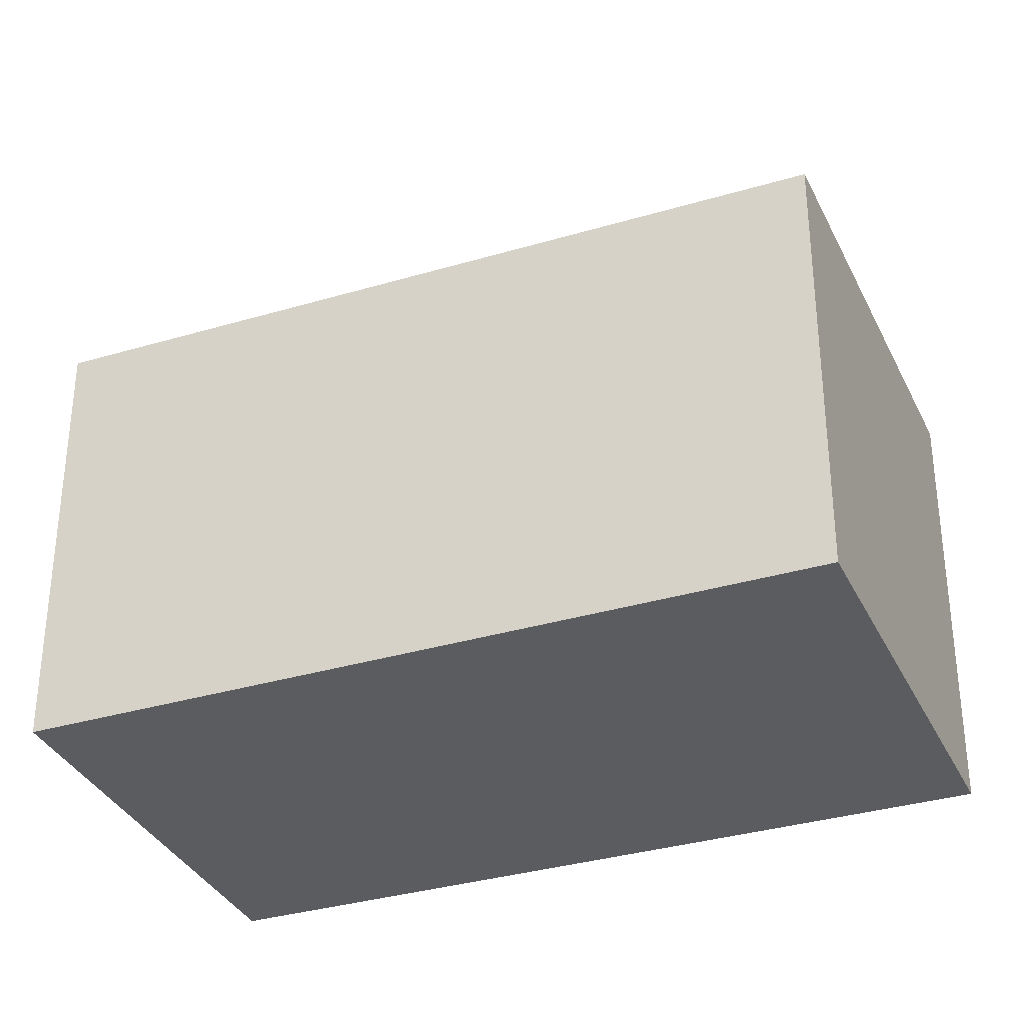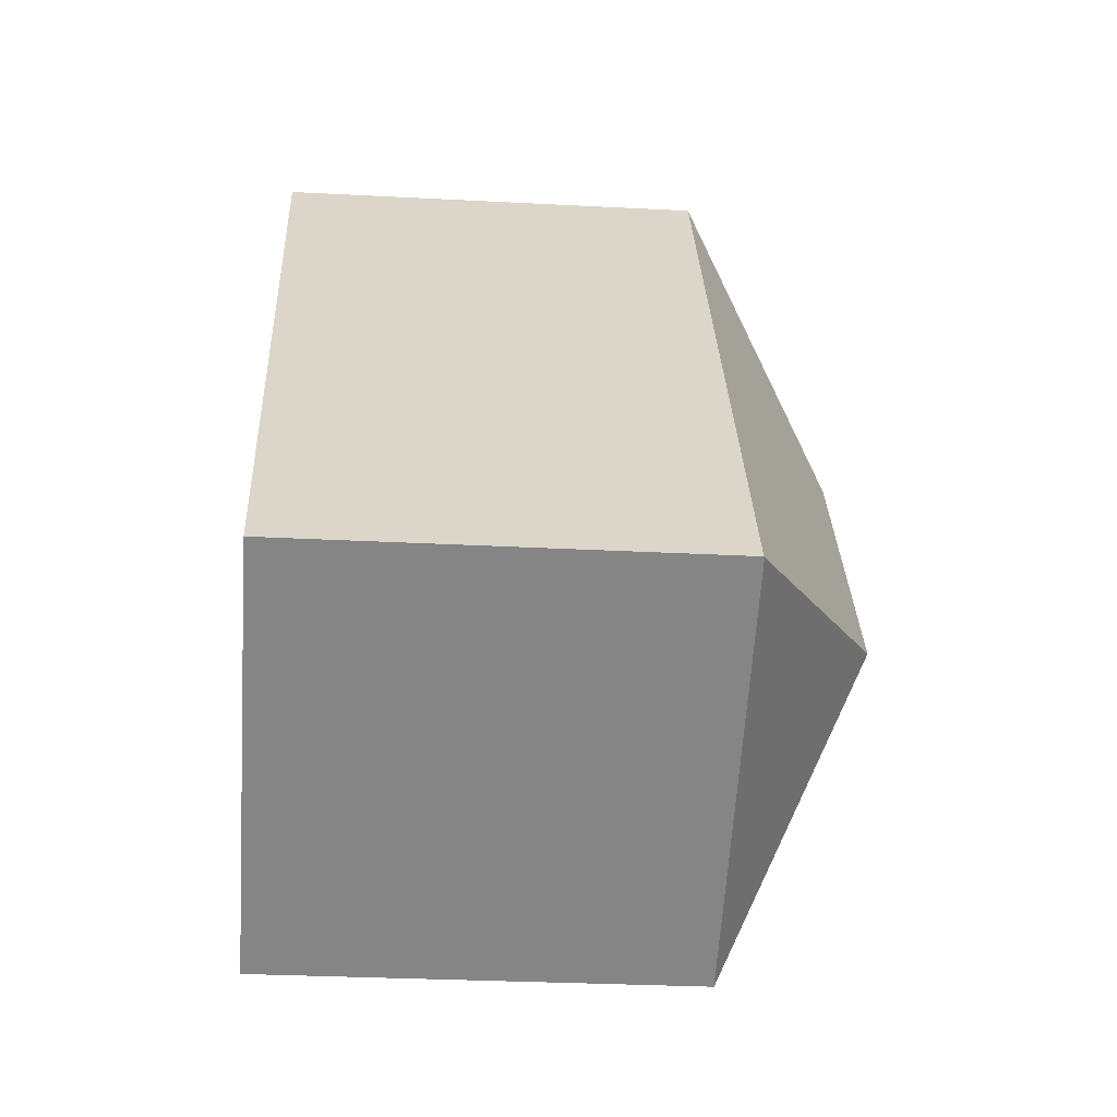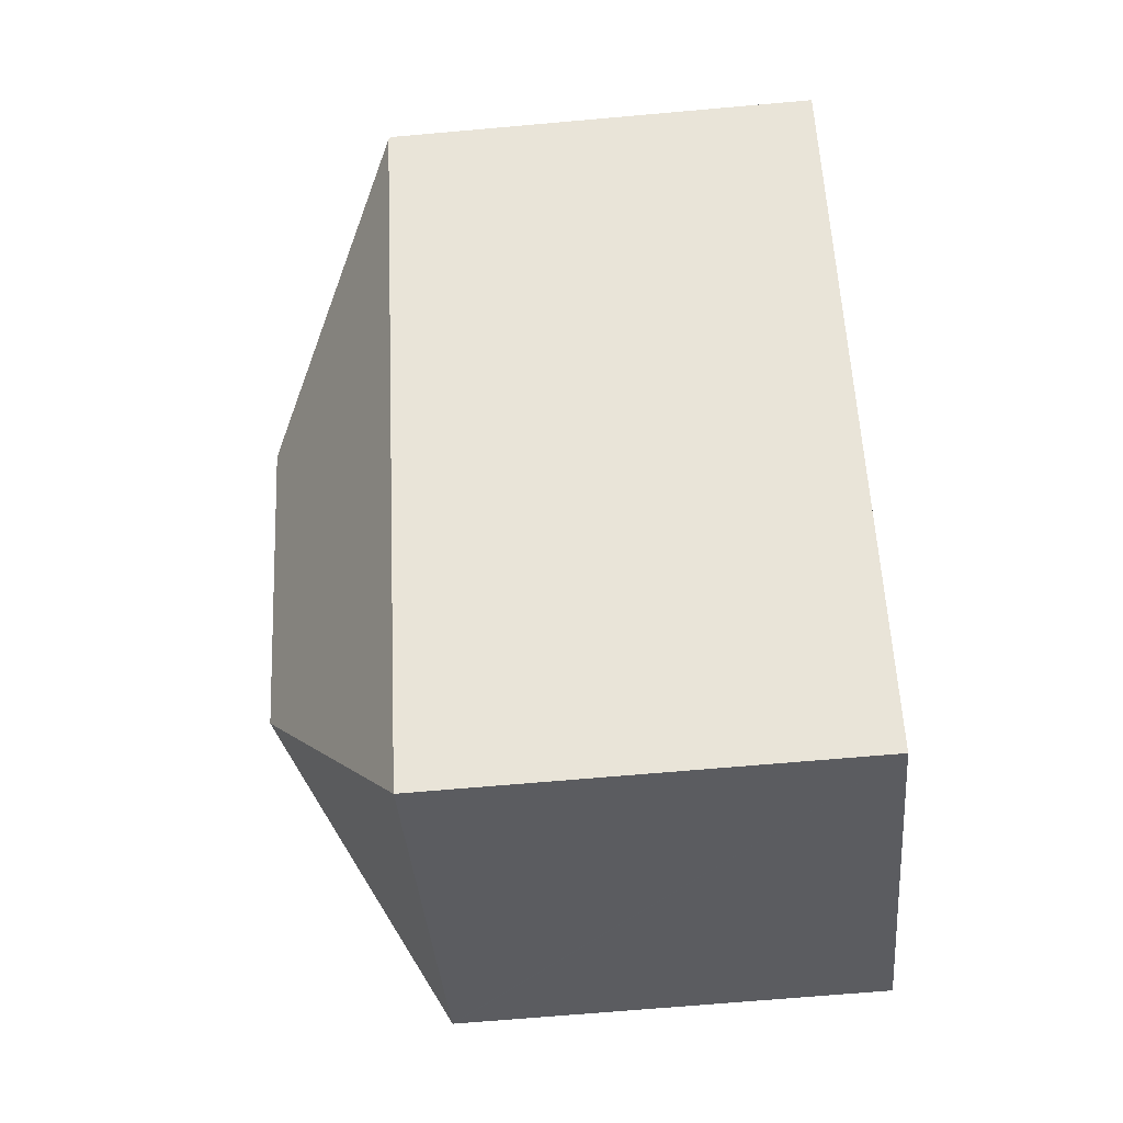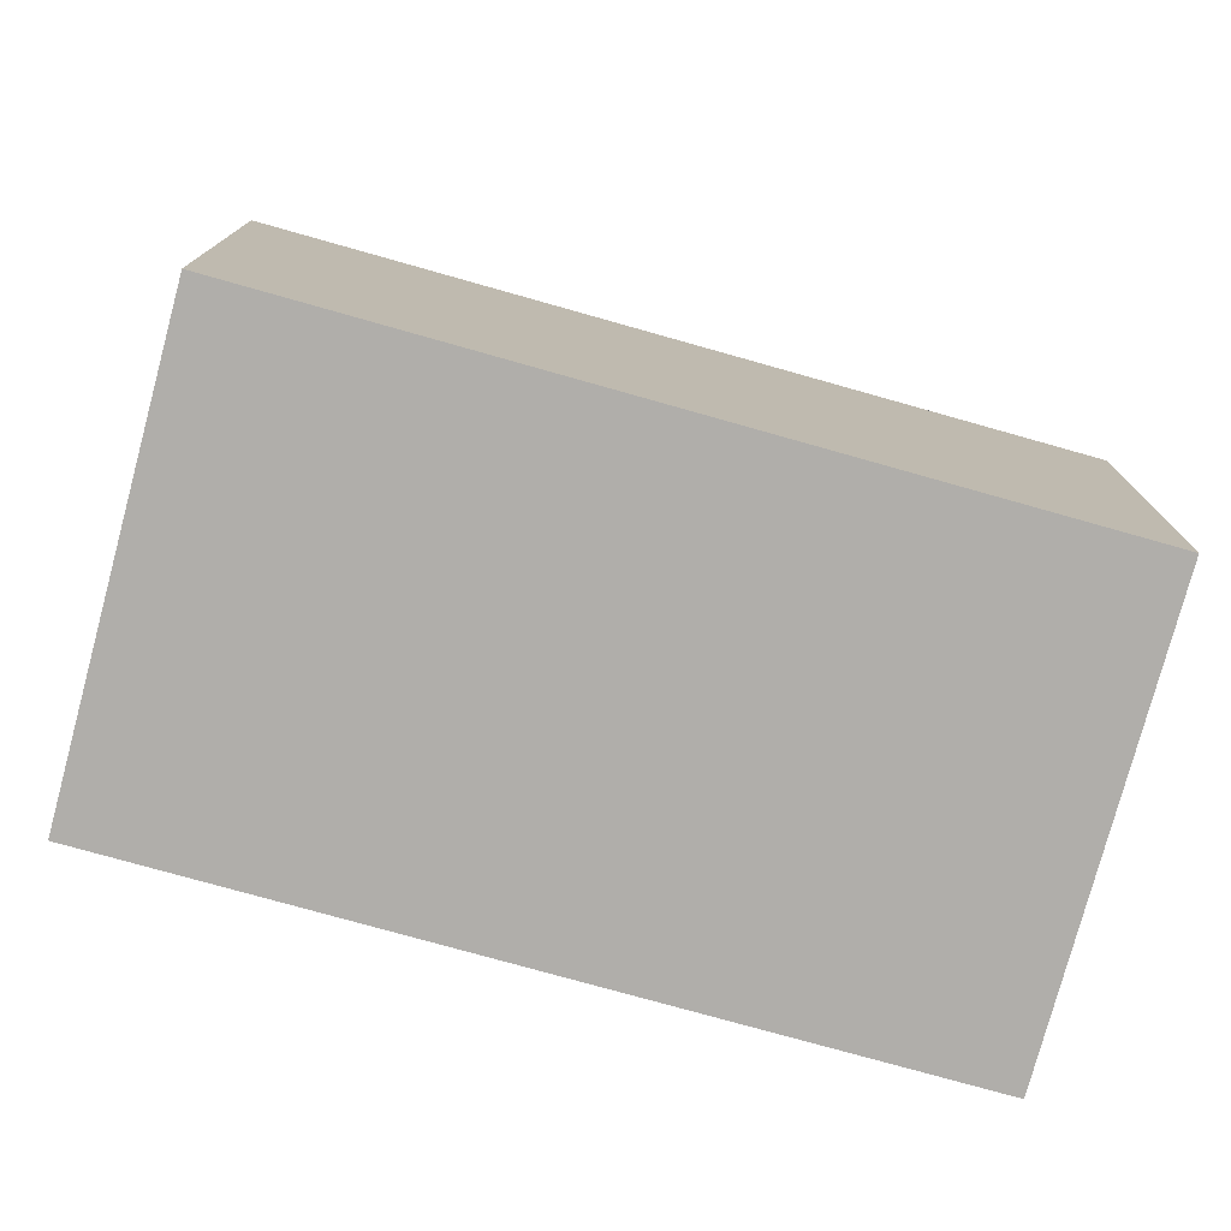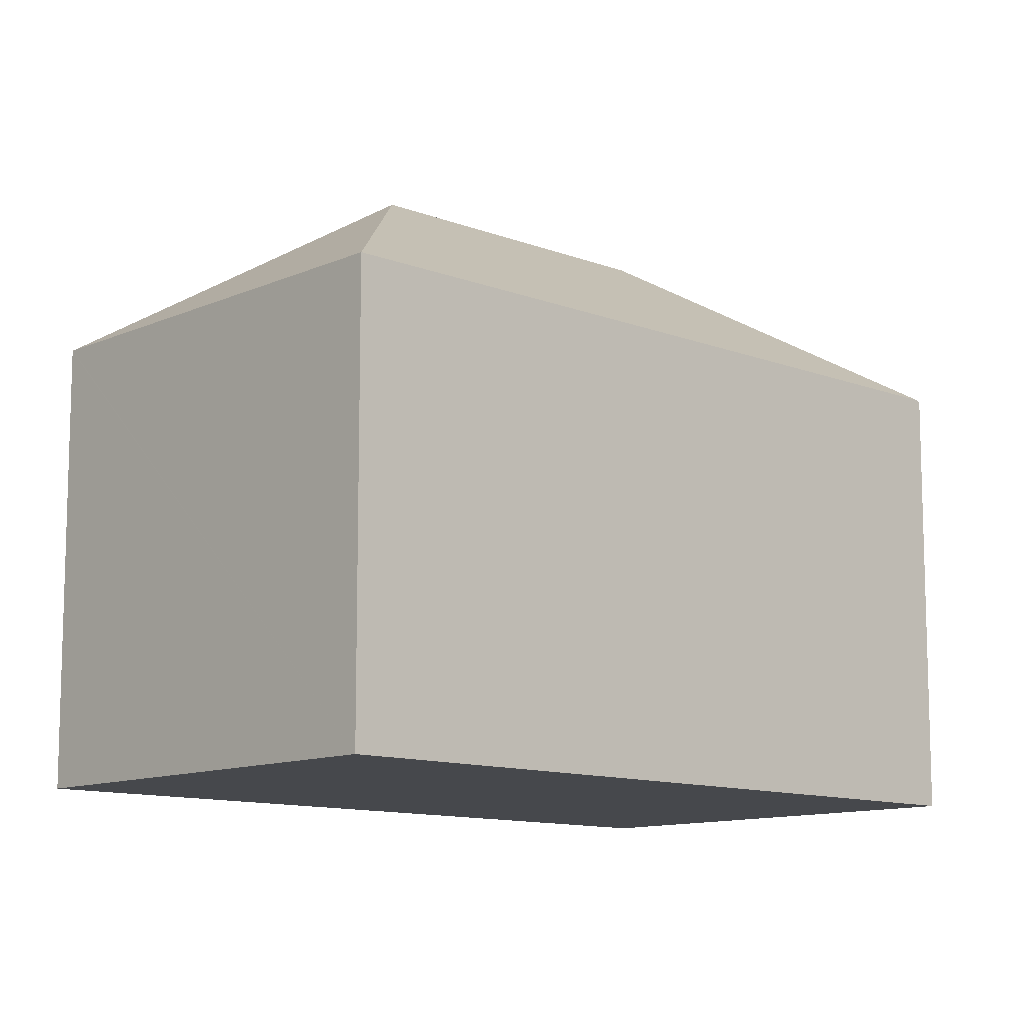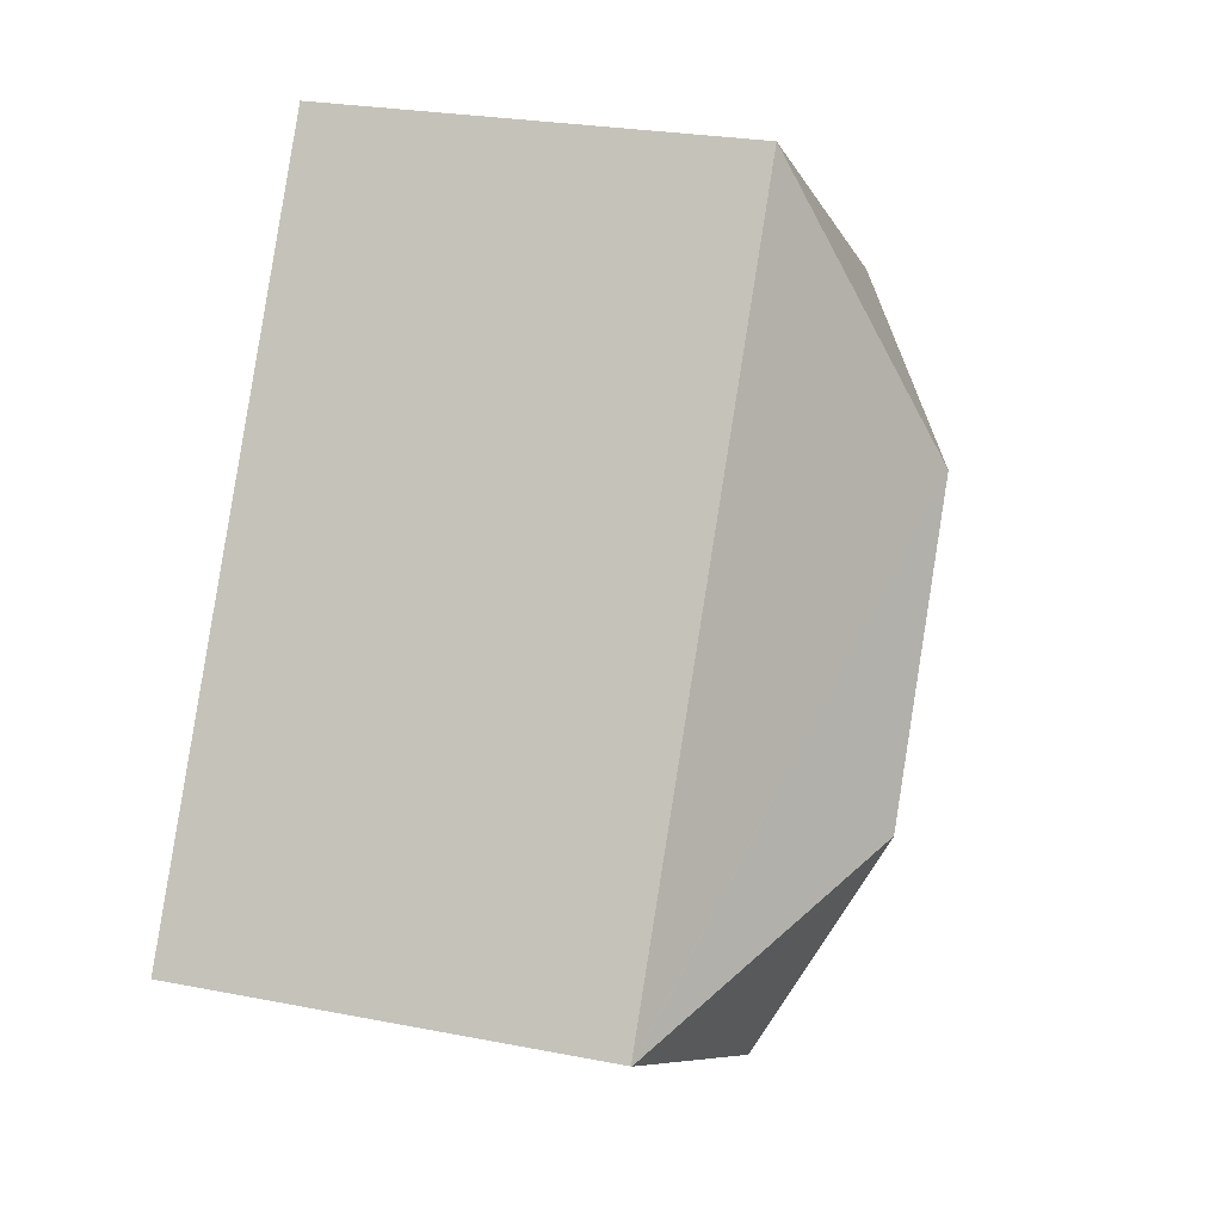
<metadata>
{"format":"obj","ext":"obj","renderer":"f3d","projection":"perspective","resolution":1024,"background":"white","views":[{"elev":-34.1,"azim":81.2,"up":"+Y"},{"elev":-29.9,"azim":85.6,"up":"+Z"},{"elev":-67.0,"azim":-84.9,"up":"+Z"},{"elev":-77.9,"azim":-136.4,"up":"+Y"},{"elev":-11.2,"azim":-164.3,"up":"+Y"},{"elev":25.1,"azim":107.7,"up":"+Z"}]}
</metadata>
<code>
v  6.074 11.46 -1.544
v  5.112 8.547 -8.619
v  0.031 8.547 -0.052
v  9.401 11.46 -7.153
v  7.885 8.547 -13.29
v  0 8.507 5.209e-16
v  7.577 8.563 4.561
v  15.46 8.535 -8.636
v  15.44 8.547 -8.645
v  7.885 8.14e-16 -13.29
v  15.44 5.294e-16 -8.645
v  15.46 5.288e-16 -8.636
v  5.112 5.278e-16 -8.619
v  0.031 3.184e-18 -0.052
v  0 0 0
v  7.577 -2.793e-16 4.561
g defaultobject
f 1 2 3
f 2 1 4
f 2 4 5
f 6 1 3
f 1 6 7
f 7 8 1
f 1 8 9
f 4 9 5
f 1 9 4
f 9 10 5
f 10 9 8
f 10 8 11
f 11 8 12
f 10 2 5
f 2 10 13
f 2 13 3
f 3 13 14
f 3 14 6
f 6 14 15
f 6 16 7
f 16 6 15
f 16 8 7
f 8 16 12
f 14 16 15
f 16 14 13
f 16 13 10
f 16 10 11
f 16 11 12

</code>
